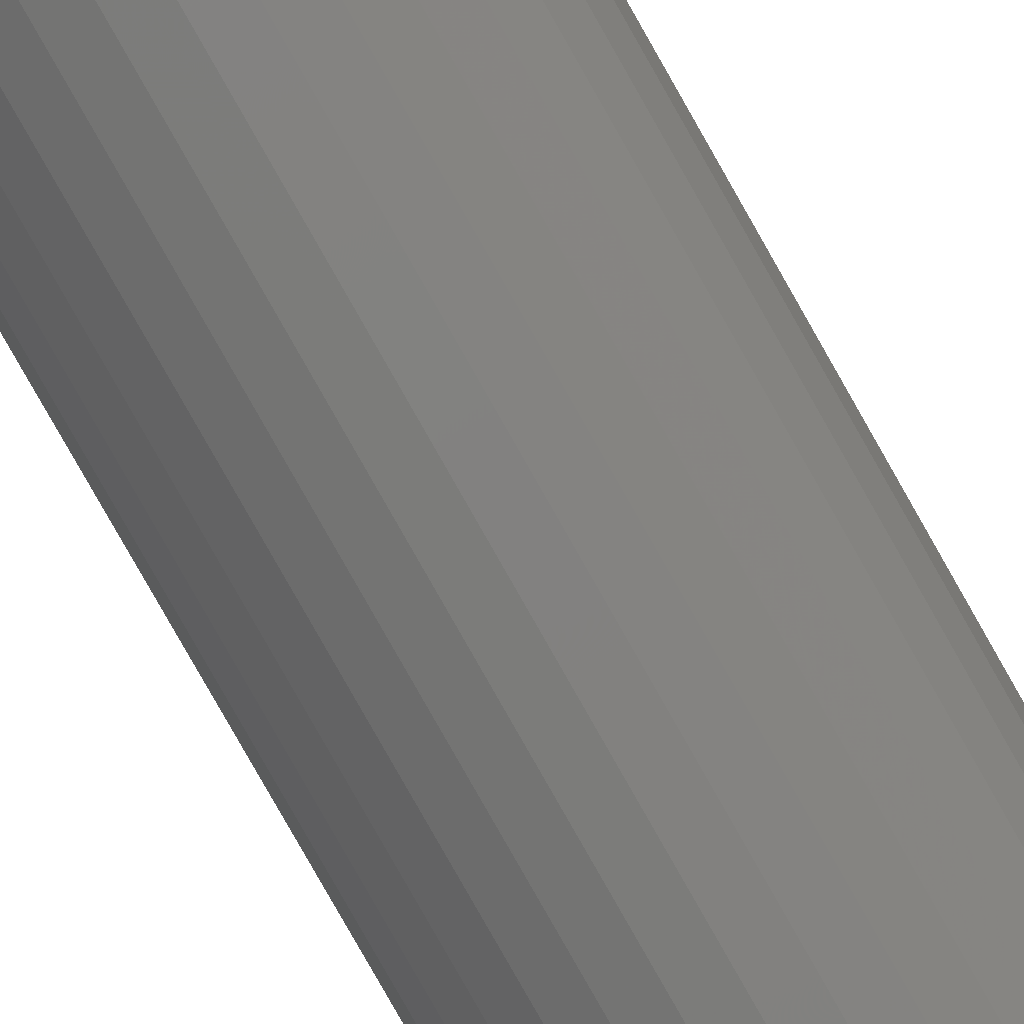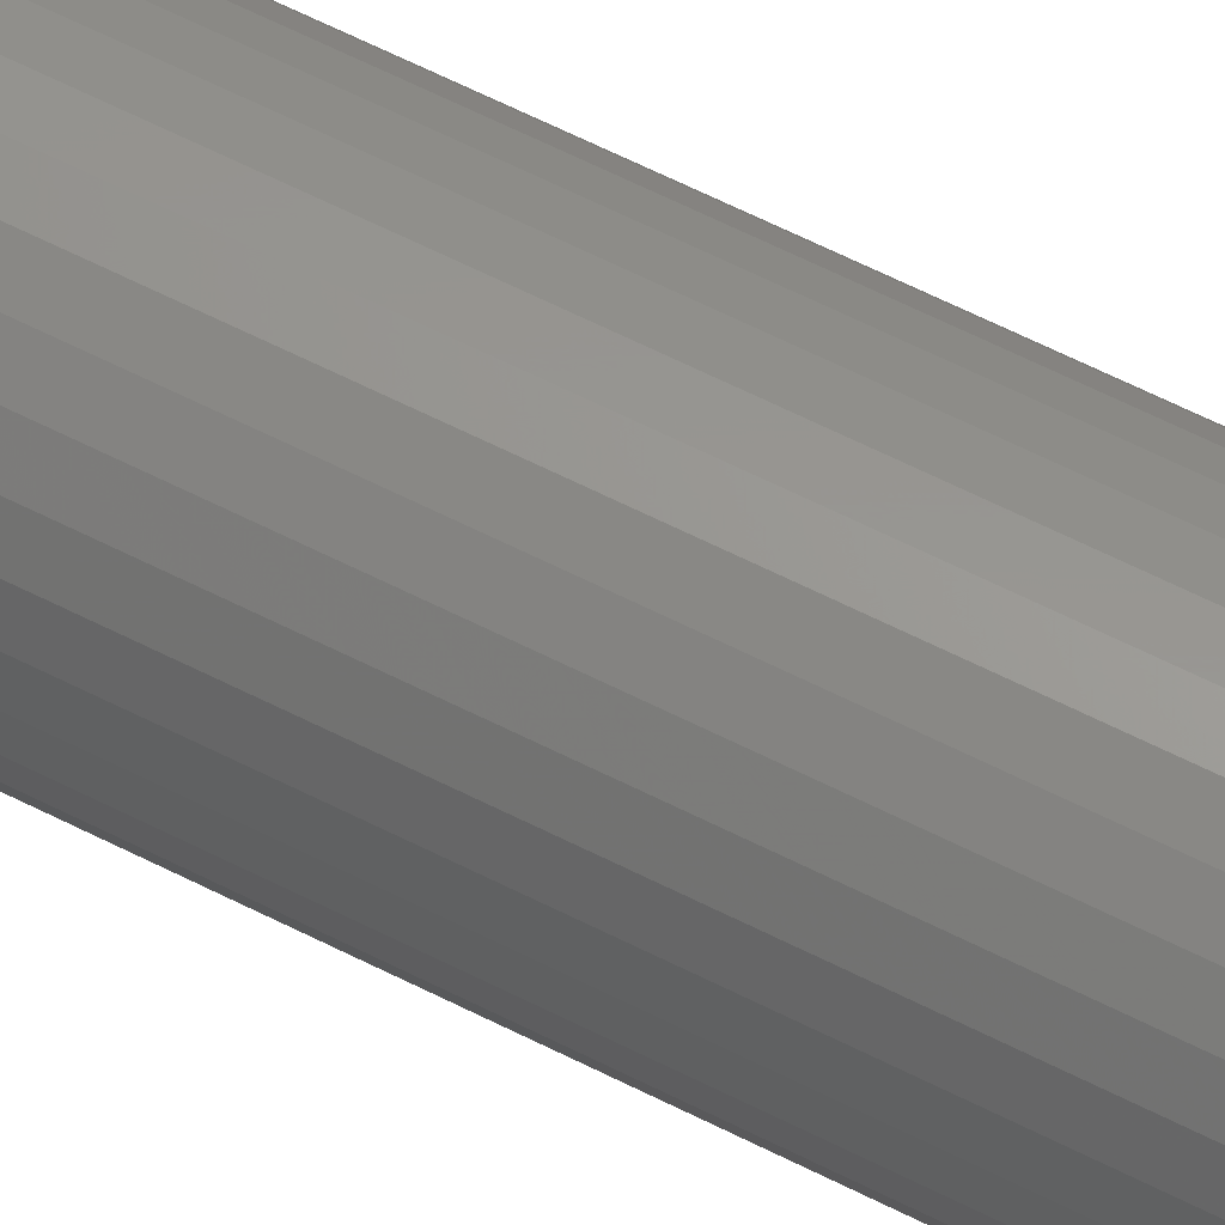
<metadata>
{"format":"stl","ext":"stl","renderer":"f3d","projection":"perspective","resolution":1024,"background":"white","views":[{"elev":-78.9,"azim":-150.6,"up":"+Z"},{"elev":62.4,"azim":-62.7,"up":"+Z"}]}
</metadata>
<code>
# stl→obj: 320 verts, 636 faces
v -0.008614 4.263e-18 -0.001252
v -0.004109 4.629e-18 0.0001143
v 0.0005757 4.951e-18 0.0005757
v 0.00526 5.215e-18 0.0001143
v 0.009765 5.411e-18 -0.001252
v -0.01277 3.865e-18 -0.003471
v 0.01392 5.531e-18 -0.003471
v -0.0164 3.451e-18 -0.006458
v 0.01756 5.572e-18 -0.006458
v -0.01939 3.037e-18 -0.0101
v 0.02054 5.531e-18 -0.0101
v -0.02161 2.64e-18 -0.01425
v 0.02276 5.411e-18 -0.01425
v -0.02298 2.273e-18 -0.01875
v 0.02413 5.215e-18 -0.01875
v 0.02276 4.263e-18 -0.03263
v -0.02161 1.492e-18 -0.03263
v 0.02413 4.629e-18 -0.02812
v -0.01939 1.371e-18 -0.03678
v 0.02054 3.865e-18 -0.03678
v -0.0164 1.33e-18 -0.04042
v 0.01756 3.451e-18 -0.04042
v -0.01277 1.371e-18 -0.0434
v 0.01392 3.037e-18 -0.0434
v -0.008614 1.492e-18 -0.04562
v 0.009765 2.64e-18 -0.04562
v -0.004109 1.688e-18 -0.04699
v 0.0005757 1.952e-18 -0.04745
v 0.00526 2.273e-18 -0.04699
v -0.02298 1.688e-18 -0.02812
v -0.02344 1.952e-18 -0.02344
v 0.02459 4.951e-18 -0.02344
v 0.05584 -0.03125 -0.02344
v 0.05584 -0.75 -0.02344
v 0.05478 -0.03125 -0.03422
v 0.05478 -0.75 -0.03422
v 0.05163 -0.03125 -0.04459
v 0.05163 -0.75 -0.04459
v 0.04653 -0.03125 -0.05414
v 0.04653 -0.75 -0.05414
v 0.03965 -0.03125 -0.06251
v 0.03965 -0.75 -0.06251
v 0.03128 -0.03125 -0.06939
v 0.03128 -0.75 -0.06939
v 0.02172 -0.03125 -0.07449
v 0.02172 -0.75 -0.07449
v 0.01136 -0.03125 -0.07764
v 0.01136 -0.75 -0.07764
v 0.0005757 -0.03125 -0.0787
v 0.0005757 -0.75 -0.0787
v -0.01021 -0.03125 -0.07764
v -0.01021 -0.75 -0.07764
v -0.02057 -0.03125 -0.07449
v -0.02057 -0.75 -0.07449
v -0.03013 -0.03125 -0.06939
v -0.03013 -0.75 -0.06939
v -0.0385 -0.03125 -0.06251
v -0.0385 -0.75 -0.06251
v -0.04537 -0.03125 -0.05414
v -0.04537 -0.75 -0.05414
v -0.05048 -0.03125 -0.04459
v -0.05048 -0.75 -0.04459
v -0.05363 -0.03125 -0.03422
v -0.05363 -0.75 -0.03422
v -0.05469 -0.03125 -0.02344
v -0.05469 -0.75 -0.02344
v -0.05363 -0.03125 -0.01266
v -0.05363 -0.75 -0.01266
v -0.05048 -0.03125 -0.002289
v -0.05048 -0.75 -0.002289
v -0.04537 -0.03125 0.007265
v -0.04537 -0.75 0.007265
v -0.0385 -0.03125 0.01564
v -0.0385 -0.75 0.01564
v -0.03013 -0.03125 0.02251
v -0.03013 -0.75 0.02251
v -0.02057 -0.03125 0.02762
v -0.02057 -0.75 0.02762
v -0.01021 -0.03125 0.03076
v -0.01021 -0.75 0.03076
v 0.0005757 -0.03125 0.03183
v 0.0005757 -0.75 0.03183
v 0.01136 -0.03125 0.03076
v 0.01136 -0.75 0.03076
v 0.02172 -0.03125 0.02762
v 0.02172 -0.75 0.02762
v 0.03128 -0.03125 0.02251
v 0.03128 -0.75 0.02251
v 0.03965 -0.03125 0.01564
v 0.03965 -0.75 0.01564
v 0.04653 -0.03125 0.007265
v 0.04653 -0.75 0.007265
v 0.05163 -0.03125 -0.002289
v 0.05163 -0.75 -0.002289
v 0.05478 -0.03125 -0.01266
v 0.05478 -0.75 -0.01266
v 0.05524 -0.02515 -0.02344
v 0.05419 -0.02515 -0.0341
v 0.05346 -0.01929 -0.02344
v 0.05244 -0.01929 -0.03375
v 0.05057 -0.01389 -0.02344
v 0.04961 -0.01389 -0.03319
v 0.04669 -0.009153 -0.02344
v 0.0458 -0.009153 -0.03243
v 0.04195 -0.005267 -0.02344
v 0.04116 -0.005267 -0.03151
v 0.03655 -0.002379 -0.02344
v 0.03586 -0.002379 -0.03046
v 0.03069 -0.0006005 -0.02344
v 0.03011 -0.0006005 -0.02931
v -0.05304 -0.02515 -0.0341
v -0.05409 -0.02515 -0.02344
v -0.05129 -0.01929 -0.03375
v -0.05231 -0.01929 -0.02344
v -0.04846 -0.01389 -0.03319
v -0.04942 -0.01389 -0.02344
v -0.04465 -0.009153 -0.03243
v -0.04553 -0.009153 -0.02344
v -0.04 -0.005267 -0.03151
v -0.0408 -0.005267 -0.02344
v -0.03471 -0.002379 -0.03046
v -0.0354 -0.002379 -0.02344
v -0.02896 -0.0006005 -0.02931
v -0.02953 -0.0006005 -0.02344
v -0.04993 -0.02515 -0.04436
v -0.04828 -0.01929 -0.04368
v -0.04562 -0.01389 -0.04257
v -0.04202 -0.009153 -0.04108
v -0.03765 -0.005267 -0.03927
v -0.03266 -0.002379 -0.0372
v -0.02724 -0.0006005 -0.03496
v -0.04487 -0.02515 -0.05381
v -0.0434 -0.01929 -0.05282
v -0.04099 -0.01389 -0.05121
v -0.03776 -0.009153 -0.04905
v -0.03383 -0.005267 -0.04642
v -0.02933 -0.002379 -0.04342
v -0.02446 -0.0006005 -0.04017
v -0.03808 -0.02515 -0.06209
v -0.03682 -0.01929 -0.06083
v -0.03478 -0.01389 -0.05879
v -0.03203 -0.009153 -0.05604
v -0.02868 -0.005267 -0.05269
v -0.02486 -0.002379 -0.04887
v -0.02072 -0.0006005 -0.04473
v -0.02979 -0.02515 -0.06889
v -0.02881 -0.01929 -0.06741
v -0.0272 -0.01389 -0.06501
v -0.02504 -0.009153 -0.06178
v -0.02241 -0.005267 -0.05784
v -0.01941 -0.002379 -0.05335
v -0.01615 -0.0006005 -0.04847
v -0.02034 -0.02515 -0.07394
v -0.01966 -0.01929 -0.0723
v -0.01856 -0.01389 -0.06963
v -0.01707 -0.009153 -0.06604
v -0.01526 -0.005267 -0.06166
v -0.01319 -0.002379 -0.05667
v -0.01095 -0.0006005 -0.05126
v -0.01009 -0.02515 -0.07705
v -0.009742 -0.01929 -0.07531
v -0.009178 -0.01389 -0.07247
v -0.00842 -0.009153 -0.06866
v -0.007496 -0.005267 -0.06402
v -0.006442 -0.002379 -0.05872
v -0.005298 -0.0006005 -0.05297
v 0.0005757 -0.02515 -0.0781
v 0.0005757 -0.01929 -0.07632
v 0.0005757 -0.01389 -0.07343
v 0.0005757 -0.009153 -0.06955
v 0.0005757 -0.005267 -0.06481
v 0.0005757 -0.002379 -0.05941
v 0.0005757 -0.0006005 -0.05355
v 0.01124 -0.02515 -0.07705
v 0.01089 -0.01929 -0.07531
v 0.01033 -0.01389 -0.07247
v 0.009571 -0.009153 -0.06866
v 0.008647 -0.005267 -0.06402
v 0.007593 -0.002379 -0.05872
v 0.00645 -0.0006005 -0.05297
v 0.02149 -0.02515 -0.07394
v 0.02081 -0.01929 -0.0723
v 0.01971 -0.01389 -0.06963
v 0.01822 -0.009153 -0.06604
v 0.01641 -0.005267 -0.06166
v 0.01434 -0.002379 -0.05667
v 0.0121 -0.0006005 -0.05126
v 0.03094 -0.02515 -0.06889
v 0.02996 -0.01929 -0.06741
v 0.02835 -0.01389 -0.06501
v 0.02619 -0.009153 -0.06178
v 0.02356 -0.005267 -0.05784
v 0.02056 -0.002379 -0.05335
v 0.0173 -0.0006005 -0.04847
v 0.03923 -0.02515 -0.06209
v 0.03797 -0.01929 -0.06083
v 0.03593 -0.01389 -0.05879
v 0.03318 -0.009153 -0.05604
v 0.02983 -0.005267 -0.05269
v 0.02601 -0.002379 -0.04887
v 0.02187 -0.0006005 -0.04473
v 0.04603 -0.02515 -0.05381
v 0.04455 -0.01929 -0.05282
v 0.04215 -0.01389 -0.05121
v 0.03891 -0.009153 -0.04905
v 0.03498 -0.005267 -0.04642
v 0.03049 -0.002379 -0.04342
v 0.02561 -0.0006005 -0.04017
v 0.05108 -0.02515 -0.04436
v 0.04943 -0.01929 -0.04368
v 0.04677 -0.01389 -0.04257
v 0.04318 -0.009153 -0.04108
v 0.0388 -0.005267 -0.03927
v 0.03381 -0.002379 -0.0372
v 0.02839 -0.0006005 -0.03496
v -0.05304 -0.02515 -0.01277
v -0.05129 -0.01929 -0.01312
v -0.04846 -0.01389 -0.01368
v -0.04465 -0.009153 -0.01444
v -0.04 -0.005267 -0.01537
v -0.03471 -0.002379 -0.01642
v -0.02896 -0.0006005 -0.01756
v 0.05419 -0.02515 -0.01277
v 0.05244 -0.01929 -0.01312
v 0.04961 -0.01389 -0.01368
v 0.0458 -0.009153 -0.01444
v 0.04116 -0.005267 -0.01537
v 0.03586 -0.002379 -0.01642
v 0.03011 -0.0006005 -0.01756
v 0.05108 -0.02515 -0.002519
v 0.04943 -0.01929 -0.0032
v 0.04677 -0.01389 -0.004305
v 0.04318 -0.009153 -0.005792
v 0.0388 -0.005267 -0.007604
v 0.03381 -0.002379 -0.009672
v 0.02839 -0.0006005 -0.01192
v 0.04603 -0.02515 0.006931
v 0.04455 -0.01929 0.005943
v 0.04215 -0.01389 0.004339
v 0.03891 -0.009153 0.00218
v 0.03498 -0.005267 -0.0004509
v 0.03049 -0.002379 -0.003453
v 0.02561 -0.0006005 -0.006709
v 0.03923 -0.02515 0.01521
v 0.03797 -0.01929 0.01396
v 0.03593 -0.01389 0.01192
v 0.03318 -0.009153 0.009167
v 0.02983 -0.005267 0.005819
v 0.02601 -0.002379 0.001999
v 0.02187 -0.0006005 -0.002147
v 0.03094 -0.02515 0.02201
v 0.02996 -0.01929 0.02053
v 0.02835 -0.01389 0.01813
v 0.02619 -0.009153 0.0149
v 0.02356 -0.005267 0.01096
v 0.02056 -0.002379 0.006472
v 0.0173 -0.0006005 0.001598
v 0.02149 -0.02515 0.02706
v 0.02081 -0.01929 0.02542
v 0.01971 -0.01389 0.02275
v 0.01822 -0.009153 0.01916
v 0.01641 -0.005267 0.01479
v 0.01434 -0.002379 0.009796
v 0.0121 -0.0006005 0.00438
v 0.01124 -0.02515 0.03017
v 0.01089 -0.01929 0.02843
v 0.01033 -0.01389 0.0256
v 0.009571 -0.009153 0.02179
v 0.008647 -0.005267 0.01714
v 0.007593 -0.002379 0.01184
v 0.00645 -0.0006005 0.006094
v 0.0005757 -0.02515 0.03123
v 0.0005757 -0.01929 0.02945
v 0.0005757 -0.01389 0.02656
v 0.0005757 -0.009153 0.02267
v 0.0005757 -0.005267 0.01794
v 0.0005757 -0.002379 0.01253
v 0.0005757 -0.0006005 0.006672
v -0.01009 -0.02515 0.03017
v -0.009742 -0.01929 0.02843
v -0.009178 -0.01389 0.0256
v -0.00842 -0.009153 0.02179
v -0.007496 -0.005267 0.01714
v -0.006442 -0.002379 0.01184
v -0.005298 -0.0006005 0.006094
v -0.02034 -0.02515 0.02706
v -0.01966 -0.01929 0.02542
v -0.01856 -0.01389 0.02275
v -0.01707 -0.009153 0.01916
v -0.01526 -0.005267 0.01479
v -0.01319 -0.002379 0.009796
v -0.01095 -0.0006005 0.00438
v -0.02979 -0.02515 0.02201
v -0.02881 -0.01929 0.02053
v -0.0272 -0.01389 0.01813
v -0.02504 -0.009153 0.0149
v -0.02241 -0.005267 0.01096
v -0.01941 -0.002379 0.006472
v -0.01615 -0.0006005 0.001598
v -0.03808 -0.02515 0.01521
v -0.03682 -0.01929 0.01396
v -0.03478 -0.01389 0.01192
v -0.03203 -0.009153 0.009167
v -0.02868 -0.005267 0.005819
v -0.02486 -0.002379 0.001999
v -0.02072 -0.0006005 -0.002147
v -0.04487 -0.02515 0.006931
v -0.0434 -0.01929 0.005943
v -0.04099 -0.01389 0.004339
v -0.03776 -0.009153 0.00218
v -0.03383 -0.005267 -0.0004509
v -0.02933 -0.002379 -0.003453
v -0.02446 -0.0006005 -0.006709
v -0.04993 -0.02515 -0.002519
v -0.04828 -0.01929 -0.0032
v -0.04562 -0.01389 -0.004305
v -0.04202 -0.009153 -0.005792
v -0.03765 -0.005267 -0.007604
v -0.03266 -0.002379 -0.009672
v -0.02724 -0.0006005 -0.01192
f 1 2 3
f 1 3 4
f 5 1 4
f 6 1 5
f 7 6 5
f 8 6 7
f 9 8 7
f 10 8 9
f 11 10 9
f 12 10 11
f 13 12 11
f 14 12 13
f 15 14 13
f 16 17 18
f 19 17 16
f 20 19 16
f 21 19 20
f 22 21 20
f 23 21 22
f 24 23 22
f 25 23 24
f 26 25 24
f 27 25 26
f 28 27 26
f 29 28 26
f 17 30 18
f 18 30 31
f 18 31 32
f 32 31 14
f 32 14 15
f 33 34 35
f 35 34 36
f 35 36 37
f 37 36 38
f 37 38 39
f 39 38 40
f 39 40 41
f 41 40 42
f 41 42 43
f 43 42 44
f 43 44 45
f 45 44 46
f 45 46 47
f 47 46 48
f 47 48 49
f 49 48 50
f 49 50 51
f 51 50 52
f 51 52 53
f 53 52 54
f 53 54 55
f 55 54 56
f 55 56 57
f 57 56 58
f 57 58 59
f 59 58 60
f 59 60 61
f 61 60 62
f 61 62 63
f 63 62 64
f 63 64 65
f 65 64 66
f 65 66 67
f 67 66 68
f 67 68 69
f 69 68 70
f 69 70 71
f 71 70 72
f 71 72 73
f 73 72 74
f 73 74 75
f 75 74 76
f 75 76 77
f 77 76 78
f 77 78 79
f 79 78 80
f 79 80 81
f 81 80 82
f 81 82 83
f 83 82 84
f 83 84 85
f 85 84 86
f 85 86 87
f 87 86 88
f 87 88 89
f 89 88 90
f 89 90 91
f 91 90 92
f 91 92 93
f 93 92 94
f 93 94 95
f 95 94 96
f 95 96 33
f 33 96 34
f 33 35 97
f 97 35 98
f 97 98 99
f 99 98 100
f 99 100 101
f 101 100 102
f 101 102 103
f 103 102 104
f 103 104 105
f 105 104 106
f 105 106 107
f 107 106 108
f 107 108 109
f 109 108 110
f 109 110 32
f 32 110 18
f 63 65 111
f 111 65 112
f 111 112 113
f 113 112 114
f 113 114 115
f 115 114 116
f 115 116 117
f 117 116 118
f 117 118 119
f 119 118 120
f 119 120 121
f 121 120 122
f 121 122 123
f 123 122 124
f 123 124 30
f 30 124 31
f 61 63 125
f 125 63 111
f 125 111 126
f 126 111 113
f 126 113 127
f 127 113 115
f 127 115 128
f 128 115 117
f 128 117 129
f 129 117 119
f 129 119 130
f 130 119 121
f 130 121 131
f 131 121 123
f 131 123 17
f 17 123 30
f 59 61 132
f 132 61 125
f 132 125 133
f 133 125 126
f 133 126 134
f 134 126 127
f 134 127 135
f 135 127 128
f 135 128 136
f 136 128 129
f 136 129 137
f 137 129 130
f 137 130 138
f 138 130 131
f 138 131 19
f 19 131 17
f 57 59 139
f 139 59 132
f 139 132 140
f 140 132 133
f 140 133 141
f 141 133 134
f 141 134 142
f 142 134 135
f 142 135 143
f 143 135 136
f 143 136 144
f 144 136 137
f 144 137 145
f 145 137 138
f 145 138 21
f 21 138 19
f 55 57 146
f 146 57 139
f 146 139 147
f 147 139 140
f 147 140 148
f 148 140 141
f 148 141 149
f 149 141 142
f 149 142 150
f 150 142 143
f 150 143 151
f 151 143 144
f 151 144 152
f 152 144 145
f 152 145 23
f 23 145 21
f 53 55 153
f 153 55 146
f 153 146 154
f 154 146 147
f 154 147 155
f 155 147 148
f 155 148 156
f 156 148 149
f 156 149 157
f 157 149 150
f 157 150 158
f 158 150 151
f 158 151 159
f 159 151 152
f 159 152 25
f 25 152 23
f 51 53 160
f 160 53 153
f 160 153 161
f 161 153 154
f 161 154 162
f 162 154 155
f 162 155 163
f 163 155 156
f 163 156 164
f 164 156 157
f 164 157 165
f 165 157 158
f 165 158 166
f 166 158 159
f 166 159 27
f 27 159 25
f 49 51 167
f 167 51 160
f 167 160 168
f 168 160 161
f 168 161 169
f 169 161 162
f 169 162 170
f 170 162 163
f 170 163 171
f 171 163 164
f 171 164 172
f 172 164 165
f 172 165 173
f 173 165 166
f 173 166 28
f 28 166 27
f 47 49 174
f 174 49 167
f 174 167 175
f 175 167 168
f 175 168 176
f 176 168 169
f 176 169 177
f 177 169 170
f 177 170 178
f 178 170 171
f 178 171 179
f 179 171 172
f 179 172 180
f 180 172 173
f 180 173 29
f 29 173 28
f 45 47 181
f 181 47 174
f 181 174 182
f 182 174 175
f 182 175 183
f 183 175 176
f 183 176 184
f 184 176 177
f 184 177 185
f 185 177 178
f 185 178 186
f 186 178 179
f 186 179 187
f 187 179 180
f 187 180 26
f 26 180 29
f 43 45 188
f 188 45 181
f 188 181 189
f 189 181 182
f 189 182 190
f 190 182 183
f 190 183 191
f 191 183 184
f 191 184 192
f 192 184 185
f 192 185 193
f 193 185 186
f 193 186 194
f 194 186 187
f 194 187 24
f 24 187 26
f 41 43 195
f 195 43 188
f 195 188 196
f 196 188 189
f 196 189 197
f 197 189 190
f 197 190 198
f 198 190 191
f 198 191 199
f 199 191 192
f 199 192 200
f 200 192 193
f 200 193 201
f 201 193 194
f 201 194 22
f 22 194 24
f 39 41 202
f 202 41 195
f 202 195 203
f 203 195 196
f 203 196 204
f 204 196 197
f 204 197 205
f 205 197 198
f 205 198 206
f 206 198 199
f 206 199 207
f 207 199 200
f 207 200 208
f 208 200 201
f 208 201 20
f 20 201 22
f 37 39 209
f 209 39 202
f 209 202 210
f 210 202 203
f 210 203 211
f 211 203 204
f 211 204 212
f 212 204 205
f 212 205 213
f 213 205 206
f 213 206 214
f 214 206 207
f 214 207 215
f 215 207 208
f 215 208 16
f 16 208 20
f 35 37 98
f 98 37 209
f 98 209 100
f 100 209 210
f 100 210 102
f 102 210 211
f 102 211 104
f 104 211 212
f 104 212 106
f 106 212 213
f 106 213 108
f 108 213 214
f 108 214 110
f 110 214 215
f 110 215 18
f 18 215 16
f 65 67 112
f 112 67 216
f 112 216 114
f 114 216 217
f 114 217 116
f 116 217 218
f 116 218 118
f 118 218 219
f 118 219 120
f 120 219 220
f 120 220 122
f 122 220 221
f 122 221 124
f 124 221 222
f 124 222 31
f 31 222 14
f 95 33 223
f 223 33 97
f 223 97 224
f 224 97 99
f 224 99 225
f 225 99 101
f 225 101 226
f 226 101 103
f 226 103 227
f 227 103 105
f 227 105 228
f 228 105 107
f 228 107 229
f 229 107 109
f 229 109 15
f 15 109 32
f 93 95 230
f 230 95 223
f 230 223 231
f 231 223 224
f 231 224 232
f 232 224 225
f 232 225 233
f 233 225 226
f 233 226 234
f 234 226 227
f 234 227 235
f 235 227 228
f 235 228 236
f 236 228 229
f 236 229 13
f 13 229 15
f 91 93 237
f 237 93 230
f 237 230 238
f 238 230 231
f 238 231 239
f 239 231 232
f 239 232 240
f 240 232 233
f 240 233 241
f 241 233 234
f 241 234 242
f 242 234 235
f 242 235 243
f 243 235 236
f 243 236 11
f 11 236 13
f 89 91 244
f 244 91 237
f 244 237 245
f 245 237 238
f 245 238 246
f 246 238 239
f 246 239 247
f 247 239 240
f 247 240 248
f 248 240 241
f 248 241 249
f 249 241 242
f 249 242 250
f 250 242 243
f 250 243 9
f 9 243 11
f 87 89 251
f 251 89 244
f 251 244 252
f 252 244 245
f 252 245 253
f 253 245 246
f 253 246 254
f 254 246 247
f 254 247 255
f 255 247 248
f 255 248 256
f 256 248 249
f 256 249 257
f 257 249 250
f 257 250 7
f 7 250 9
f 85 87 258
f 258 87 251
f 258 251 259
f 259 251 252
f 259 252 260
f 260 252 253
f 260 253 261
f 261 253 254
f 261 254 262
f 262 254 255
f 262 255 263
f 263 255 256
f 263 256 264
f 264 256 257
f 264 257 5
f 5 257 7
f 83 85 265
f 265 85 258
f 265 258 266
f 266 258 259
f 266 259 267
f 267 259 260
f 267 260 268
f 268 260 261
f 268 261 269
f 269 261 262
f 269 262 270
f 270 262 263
f 270 263 271
f 271 263 264
f 271 264 4
f 4 264 5
f 81 83 272
f 272 83 265
f 272 265 273
f 273 265 266
f 273 266 274
f 274 266 267
f 274 267 275
f 275 267 268
f 275 268 276
f 276 268 269
f 276 269 277
f 277 269 270
f 277 270 278
f 278 270 271
f 278 271 3
f 3 271 4
f 79 81 279
f 279 81 272
f 279 272 280
f 280 272 273
f 280 273 281
f 281 273 274
f 281 274 282
f 282 274 275
f 282 275 283
f 283 275 276
f 283 276 284
f 284 276 277
f 284 277 285
f 285 277 278
f 285 278 2
f 2 278 3
f 77 79 286
f 286 79 279
f 286 279 287
f 287 279 280
f 287 280 288
f 288 280 281
f 288 281 289
f 289 281 282
f 289 282 290
f 290 282 283
f 290 283 291
f 291 283 284
f 291 284 292
f 292 284 285
f 292 285 1
f 1 285 2
f 75 77 293
f 293 77 286
f 293 286 294
f 294 286 287
f 294 287 295
f 295 287 288
f 295 288 296
f 296 288 289
f 296 289 297
f 297 289 290
f 297 290 298
f 298 290 291
f 298 291 299
f 299 291 292
f 299 292 6
f 6 292 1
f 73 75 300
f 300 75 293
f 300 293 301
f 301 293 294
f 301 294 302
f 302 294 295
f 302 295 303
f 303 295 296
f 303 296 304
f 304 296 297
f 304 297 305
f 305 297 298
f 305 298 306
f 306 298 299
f 306 299 8
f 8 299 6
f 71 73 307
f 307 73 300
f 307 300 308
f 308 300 301
f 308 301 309
f 309 301 302
f 309 302 310
f 310 302 303
f 310 303 311
f 311 303 304
f 311 304 312
f 312 304 305
f 312 305 313
f 313 305 306
f 313 306 10
f 10 306 8
f 69 71 314
f 314 71 307
f 314 307 315
f 315 307 308
f 315 308 316
f 316 308 309
f 316 309 317
f 317 309 310
f 317 310 318
f 318 310 311
f 318 311 319
f 319 311 312
f 319 312 320
f 320 312 313
f 320 313 12
f 12 313 10
f 67 69 216
f 216 69 314
f 216 314 217
f 217 314 315
f 217 315 218
f 218 315 316
f 218 316 219
f 219 316 317
f 219 317 220
f 220 317 318
f 220 318 221
f 221 318 319
f 221 319 222
f 222 319 320
f 222 320 14
f 14 320 12
f 80 84 82
f 84 80 78
f 84 78 86
f 86 78 76
f 86 76 88
f 88 76 74
f 88 74 90
f 90 74 72
f 90 72 92
f 92 72 70
f 92 70 94
f 38 60 40
f 40 60 58
f 40 58 42
f 42 58 56
f 42 56 44
f 44 56 54
f 44 54 46
f 46 54 52
f 46 52 48
f 48 52 50
f 94 70 96
f 96 70 68
f 96 68 34
f 34 68 66
f 34 66 36
f 36 66 64
f 36 64 38
f 38 64 62
f 38 62 60

</code>
